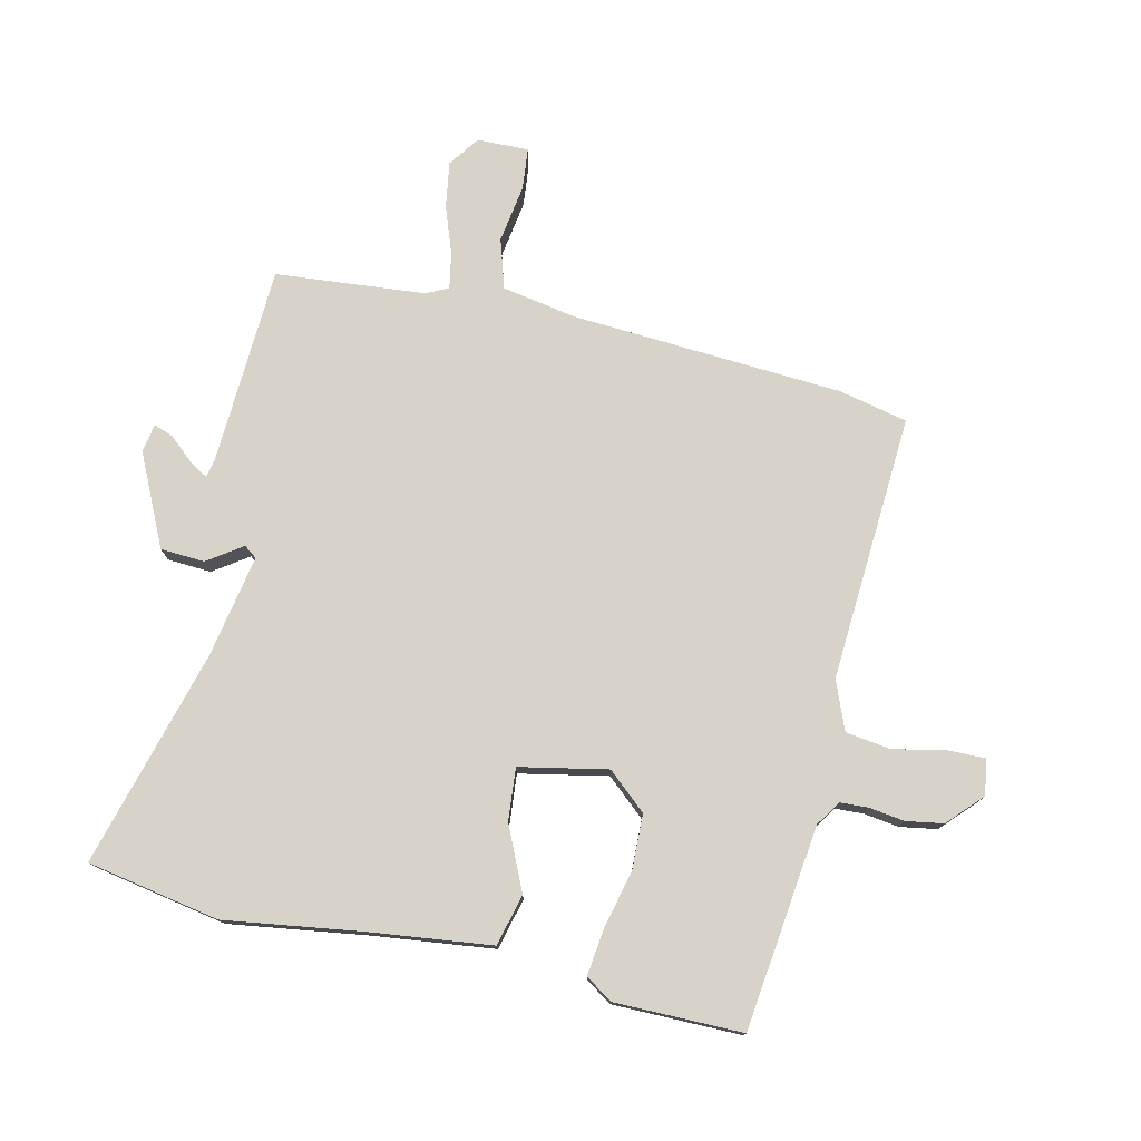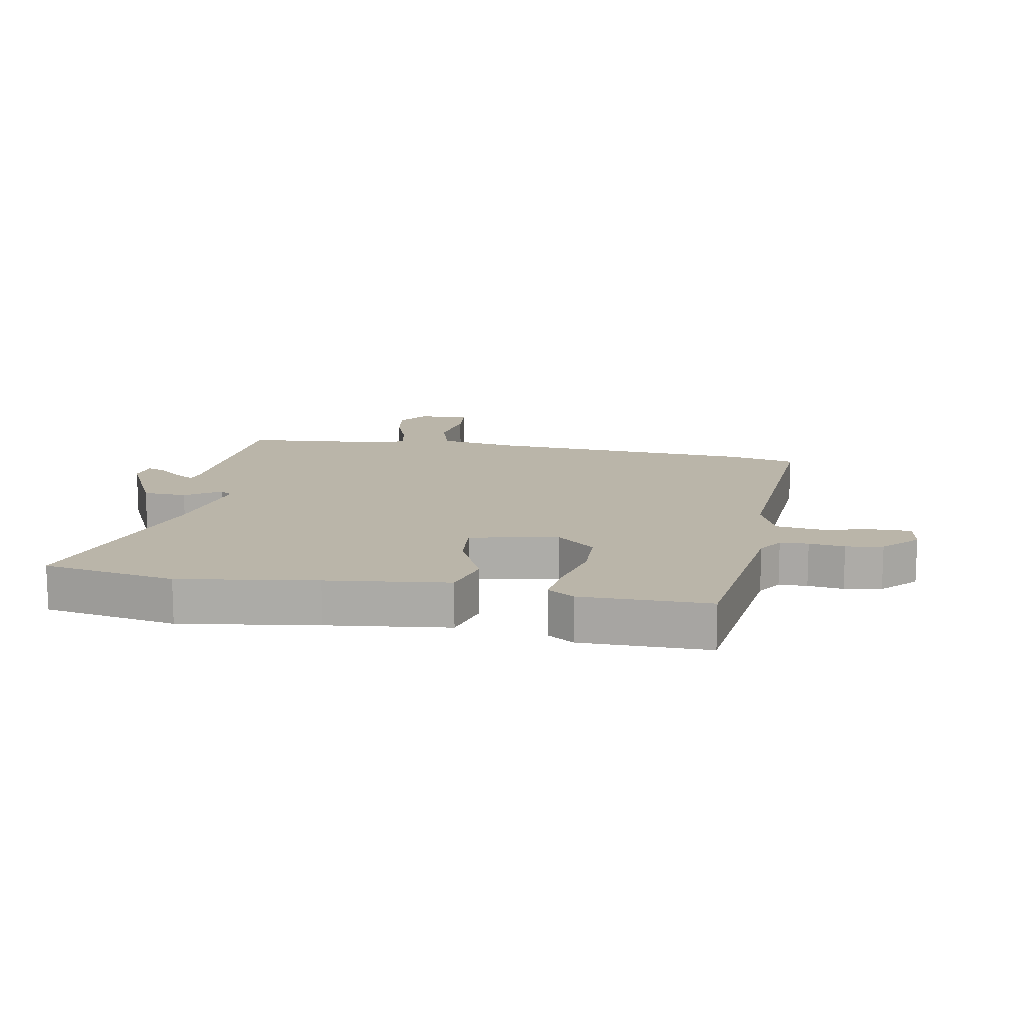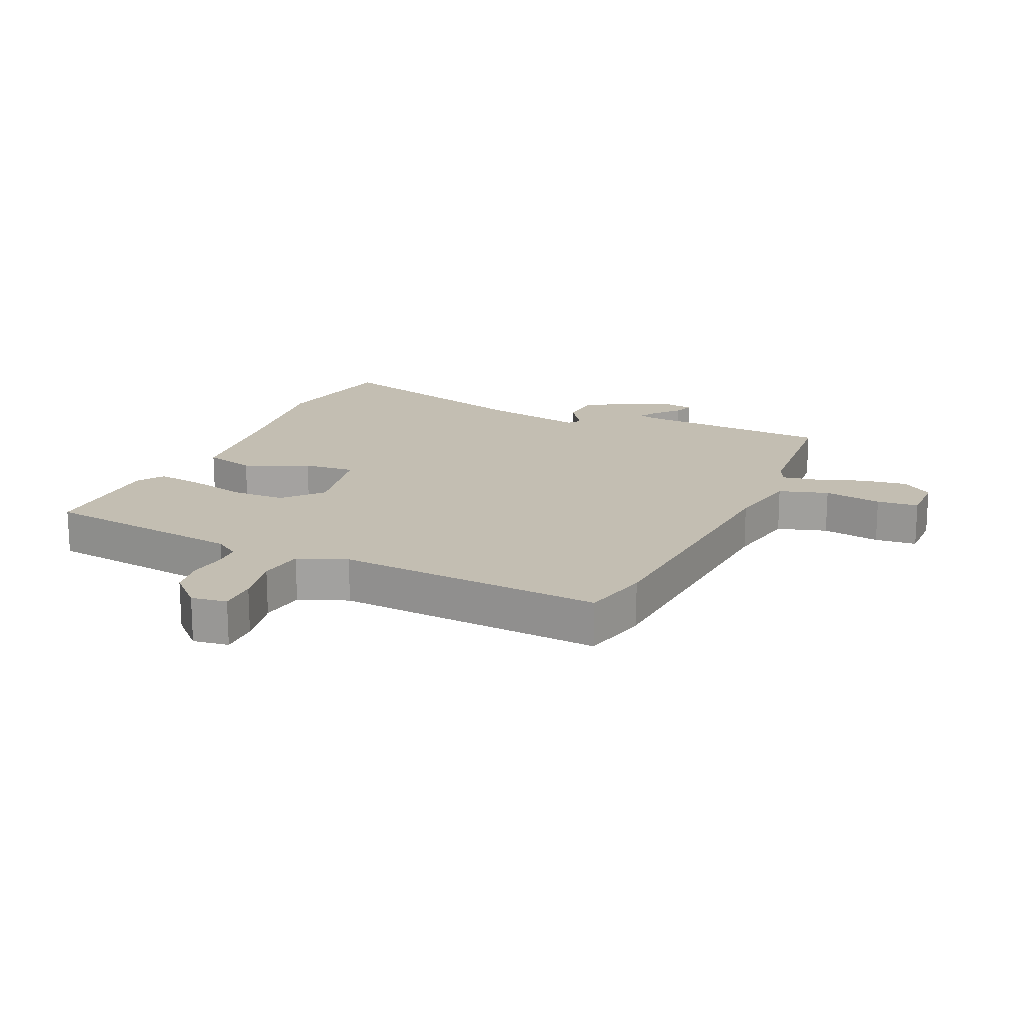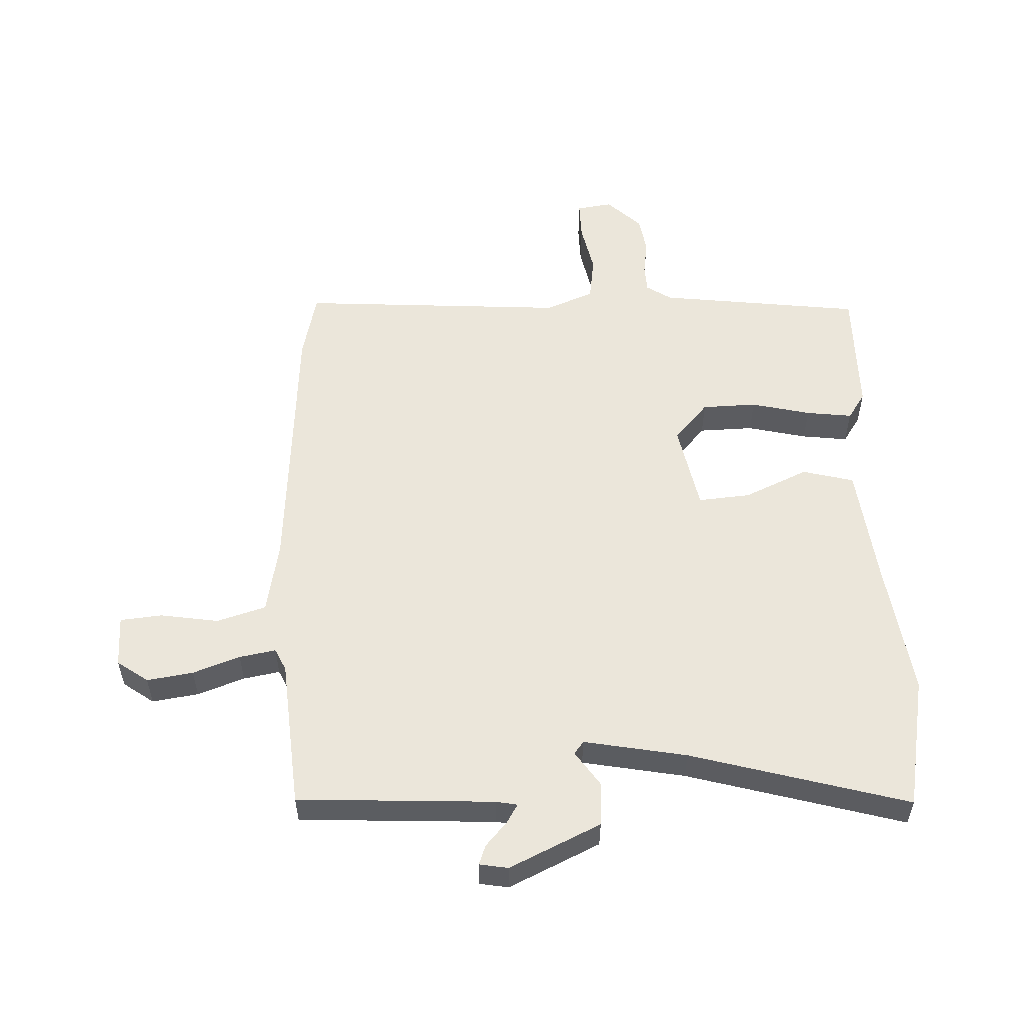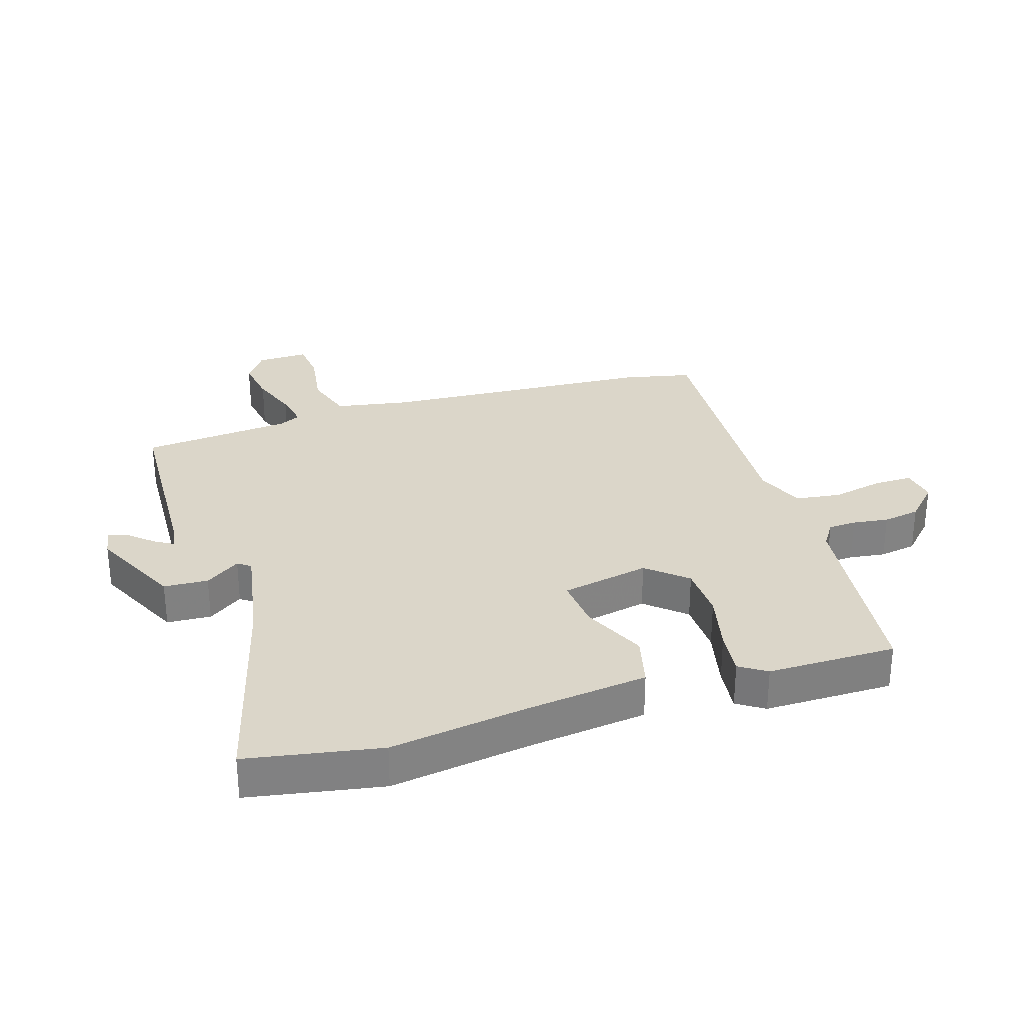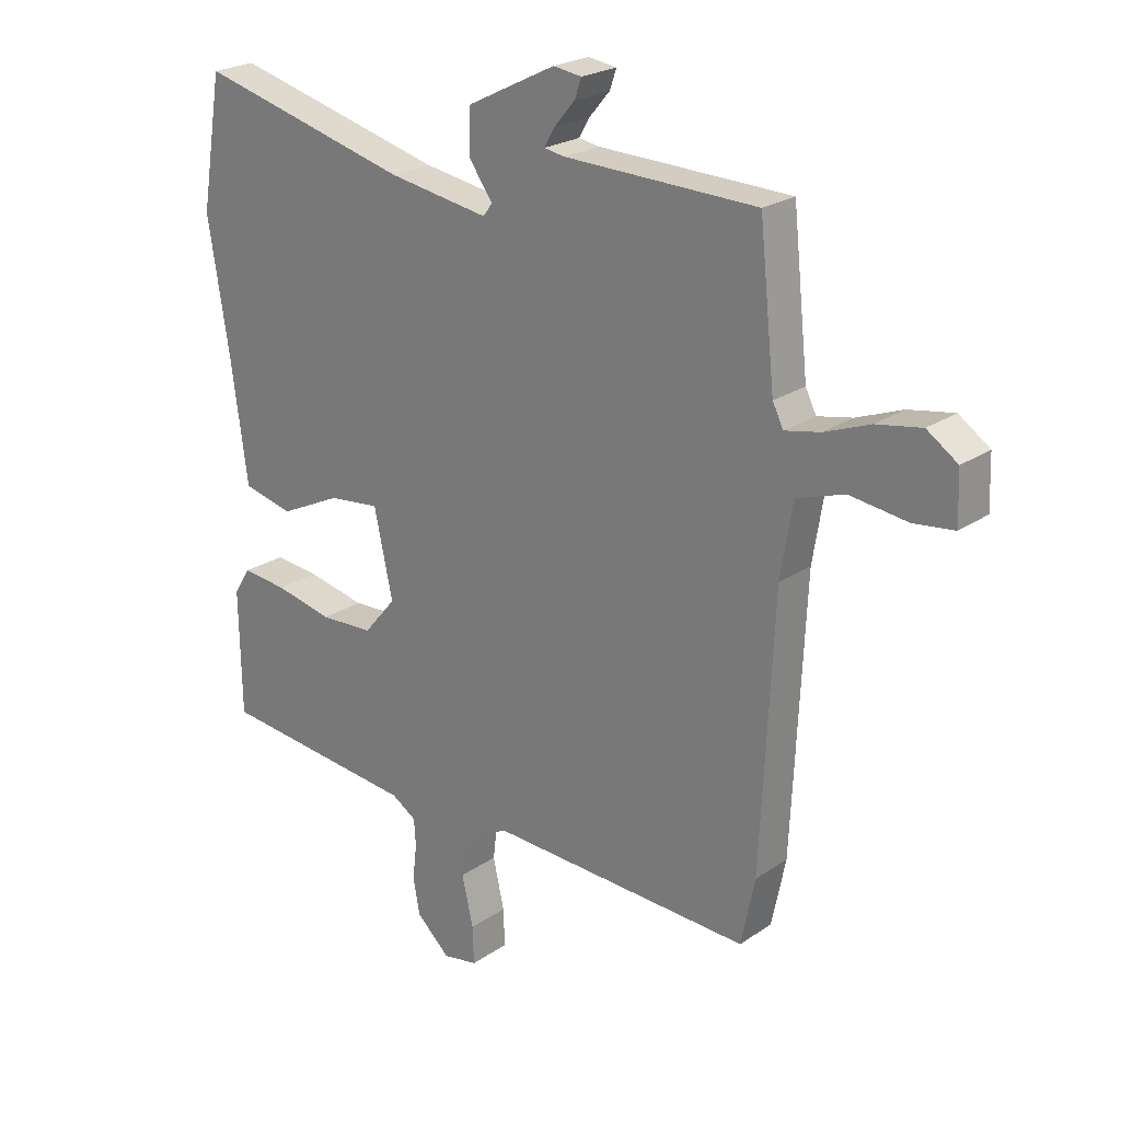
<metadata>
{"format":"obj","ext":"obj","renderer":"f3d","projection":"perspective","resolution":1024,"background":"white","views":[{"elev":76.6,"azim":103.8,"up":"+Y"},{"elev":13.5,"azim":101.3,"up":"+Y"},{"elev":17.3,"azim":-154.5,"up":"+Y"},{"elev":54.7,"azim":-1.1,"up":"+Y"},{"elev":29.9,"azim":73.3,"up":"+Y"},{"elev":23.0,"azim":-139.0,"up":"+Z"}]}
</metadata>
<code>
v -0.496 0.07 0.53
v -0.175 0.07 0.54
v -0.141 0.07 0.546
v -0.159 0.07 0.577
v -0.193 0.07 0.617
v -0.204 0.07 0.649
v -0.157 0.07 0.656
v -0.01 0.07 0.583
v -0.007 0.07 0.511
v -0.047 0.07 0.455
v -0.032 0.07 0.434
v 0.136 0.07 0.462
v 0.491 0.07 0.554
v 0.527 0.07 0.337
v 0.491 0.07 0.115
v 0.464 0.07 -0.083
v 0.38 0.07 -0.103
v 0.277 0.07 -0.054
v 0.192 0.07 -0.045
v 0.161 0.07 -0.188
v 0.215 0.07 -0.252
v 0.304 0.07 -0.256
v 0.401 0.07 -0.235
v 0.476 0.07 -0.227
v 0.504 0.07 -0.271
v 0.501 0.07 -0.48
v 0.168 0.07 -0.515
v 0.127 0.07 -0.541
v 0.124 0.07 -0.587
v 0.131 0.07 -0.645
v 0.12 0.07 -0.705
v 0.064 0.07 -0.757
v 0.006 0.07 -0.747
v 0.008 0.07 -0.684
v 0.027 0.07 -0.601
v 0.018 0.07 -0.527
v -0.061 0.07 -0.494
v -0.497 0.07 -0.514
v -0.52 0.07 -0.402
v -0.541 0.07 0.042
v -0.561 0.07 0.164
v -0.641 0.07 0.19
v -0.736 0.07 0.177
v -0.804 0.07 0.185
v -0.801 0.07 0.269
v -0.75 0.07 0.304
v -0.675 0.07 0.291
v -0.599 0.07 0.262
v -0.54 0.07 0.25
v -0.522 0.07 0.286
v -0.496 0 0.53
v -0.175 0 0.54
v -0.141 0 0.546
v -0.159 0 0.577
v -0.193 0 0.617
v -0.204 0 0.649
v -0.157 0 0.656
v -0.01 0 0.583
v -0.007 0 0.511
v -0.047 0 0.455
v -0.032 0 0.434
v 0.136 0 0.462
v 0.491 0 0.554
v 0.527 0 0.337
v 0.491 0 0.115
v 0.464 0 -0.083
v 0.38 0 -0.103
v 0.277 0 -0.054
v 0.192 0 -0.045
v 0.161 0 -0.188
v 0.215 0 -0.252
v 0.304 0 -0.256
v 0.401 0 -0.235
v 0.476 0 -0.227
v 0.504 0 -0.271
v 0.501 0 -0.48
v 0.168 0 -0.515
v 0.127 0 -0.541
v 0.124 0 -0.587
v 0.131 0 -0.645
v 0.12 0 -0.705
v 0.064 0 -0.757
v 0.006 0 -0.747
v 0.008 0 -0.684
v 0.027 0 -0.601
v 0.018 0 -0.527
v -0.061 0 -0.494
v -0.497 0 -0.514
v -0.52 0 -0.402
v -0.541 0 0.042
v -0.561 0 0.164
v -0.641 0 0.19
v -0.736 0 0.177
v -0.804 0 0.185
v -0.801 0 0.269
v -0.75 0 0.304
v -0.675 0 0.291
v -0.599 0 0.262
v -0.54 0 0.25
v -0.522 0 0.286
f 45 46 47 48
f 45 48 49
f 42 43 44 45
f 41 42 45 49
f 40 41 49 50
f 37 38 39 40
f 36 37 40 50
f 32 33 34 35
f 32 35 36
f 29 30 31 32
f 28 29 32 36
f 27 28 36 50
f 22 23 24 25
f 21 22 25 26
f 15 16 17 18
f 15 18 19
f 12 13 14 15
f 11 12 15 19
f 10 11 19 20
f 8 9 10
f 7 8 10
f 4 5 6 7
f 3 4 7 10
f 2 3 10 20
f 50 1 2 20
f 21 26 27 50
f 20 21 50
f 98 97 96 95
f 99 98 95
f 95 94 93 92
f 99 95 92 91
f 100 99 91 90
f 90 89 88 87
f 100 90 87 86
f 85 84 83 82
f 86 85 82
f 82 81 80 79
f 86 82 79 78
f 100 86 78 77
f 75 74 73 72
f 76 75 72 71
f 68 67 66 65
f 69 68 65
f 65 64 63 62
f 69 65 62 61
f 70 69 61 60
f 60 59 58
f 60 58 57
f 57 56 55 54
f 60 57 54 53
f 70 60 53 52
f 70 52 51 100
f 100 77 76 71
f 100 71 70
f 1 51 52 2
f 2 52 53 3
f 3 53 54 4
f 4 54 55 5
f 5 55 56 6
f 6 56 57 7
f 7 57 58 8
f 8 58 59 9
f 9 59 60 10
f 10 60 61 11
f 11 61 62 12
f 12 62 63 13
f 13 63 64 14
f 14 64 65 15
f 15 65 66 16
f 16 66 67 17
f 17 67 68 18
f 18 68 69 19
f 19 69 70 20
f 20 70 71 21
f 21 71 72 22
f 22 72 73 23
f 23 73 74 24
f 24 74 75 25
f 25 75 76 26
f 26 76 77 27
f 27 77 78 28
f 28 78 79 29
f 29 79 80 30
f 30 80 81 31
f 31 81 82 32
f 32 82 83 33
f 33 83 84 34
f 34 84 85 35
f 35 85 86 36
f 36 86 87 37
f 37 87 88 38
f 38 88 89 39
f 39 89 90 40
f 40 90 91 41
f 41 91 92 42
f 42 92 93 43
f 43 93 94 44
f 44 94 95 45
f 45 95 96 46
f 46 96 97 47
f 47 97 98 48
f 48 98 99 49
f 49 99 100 50
f 50 100 51 1

</code>
